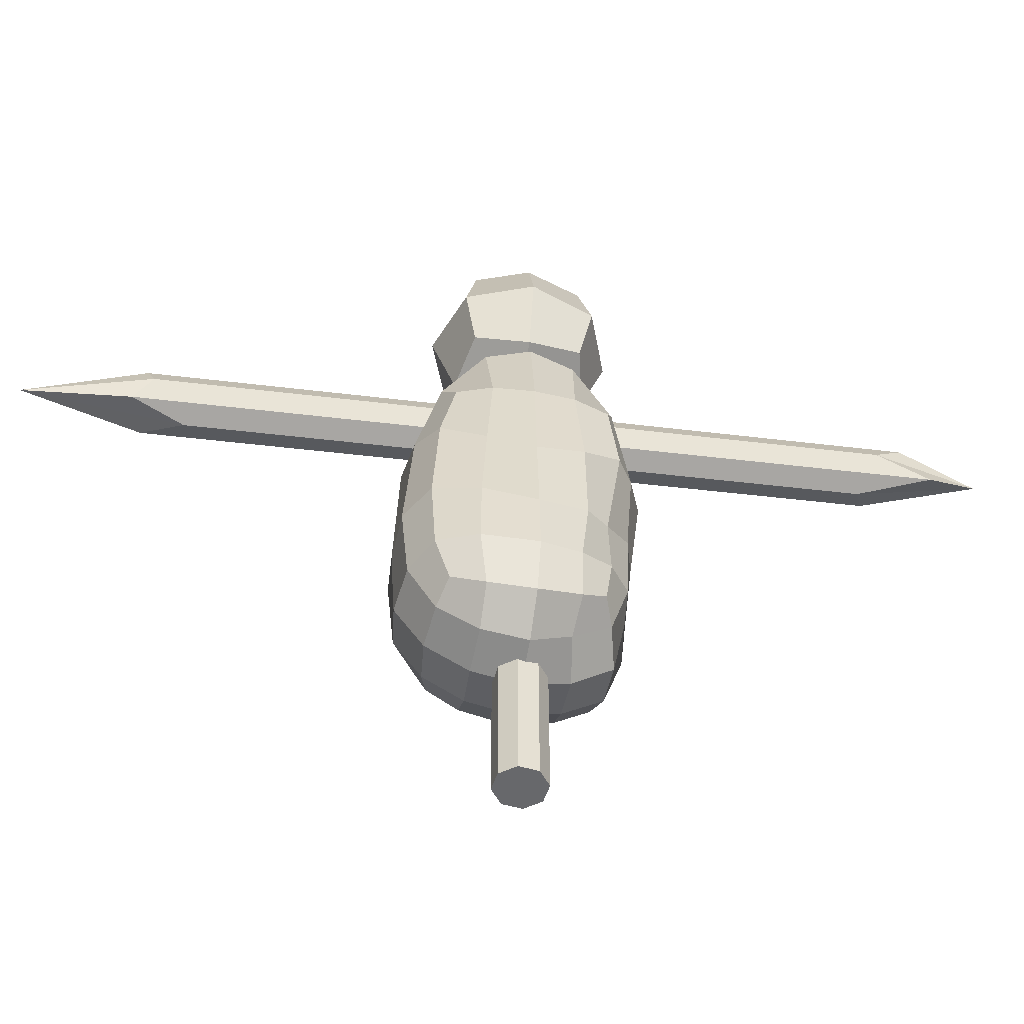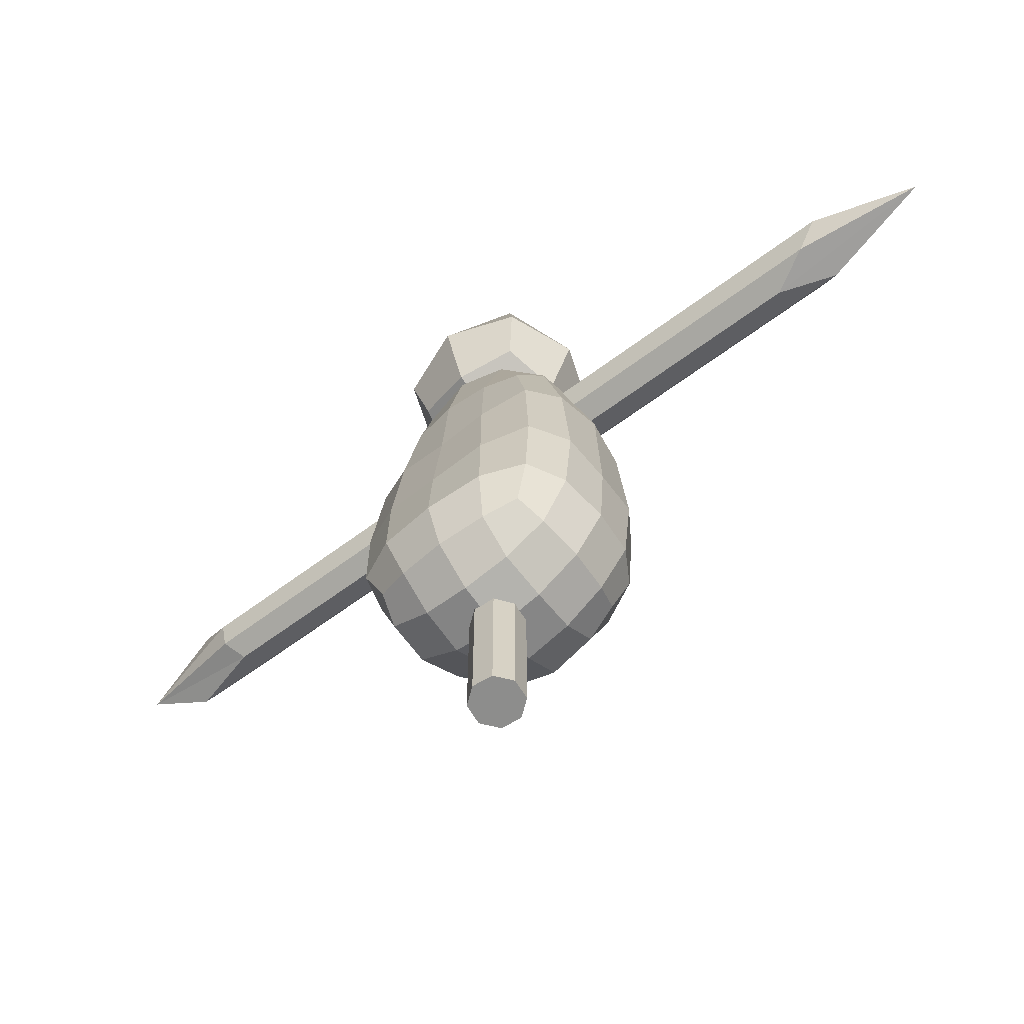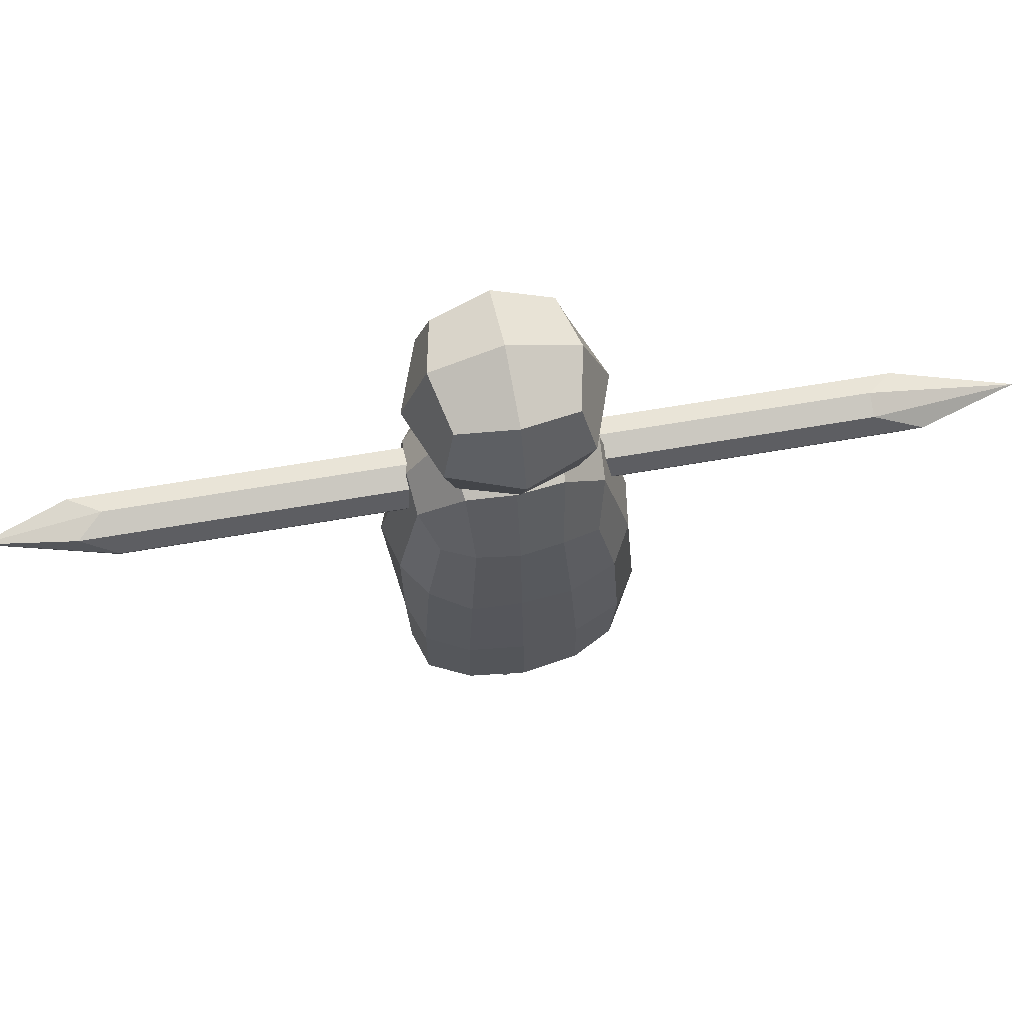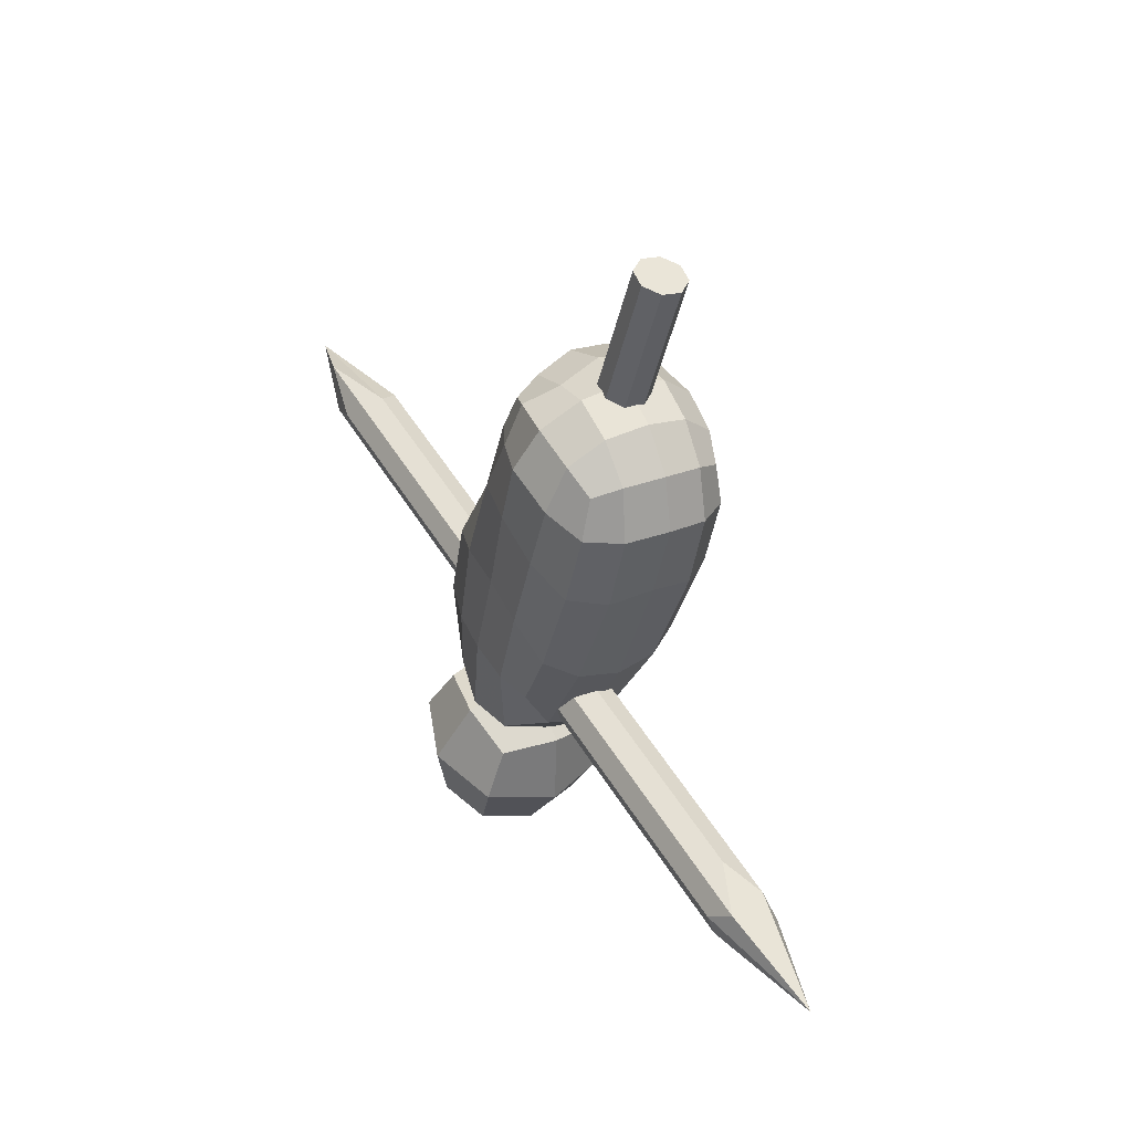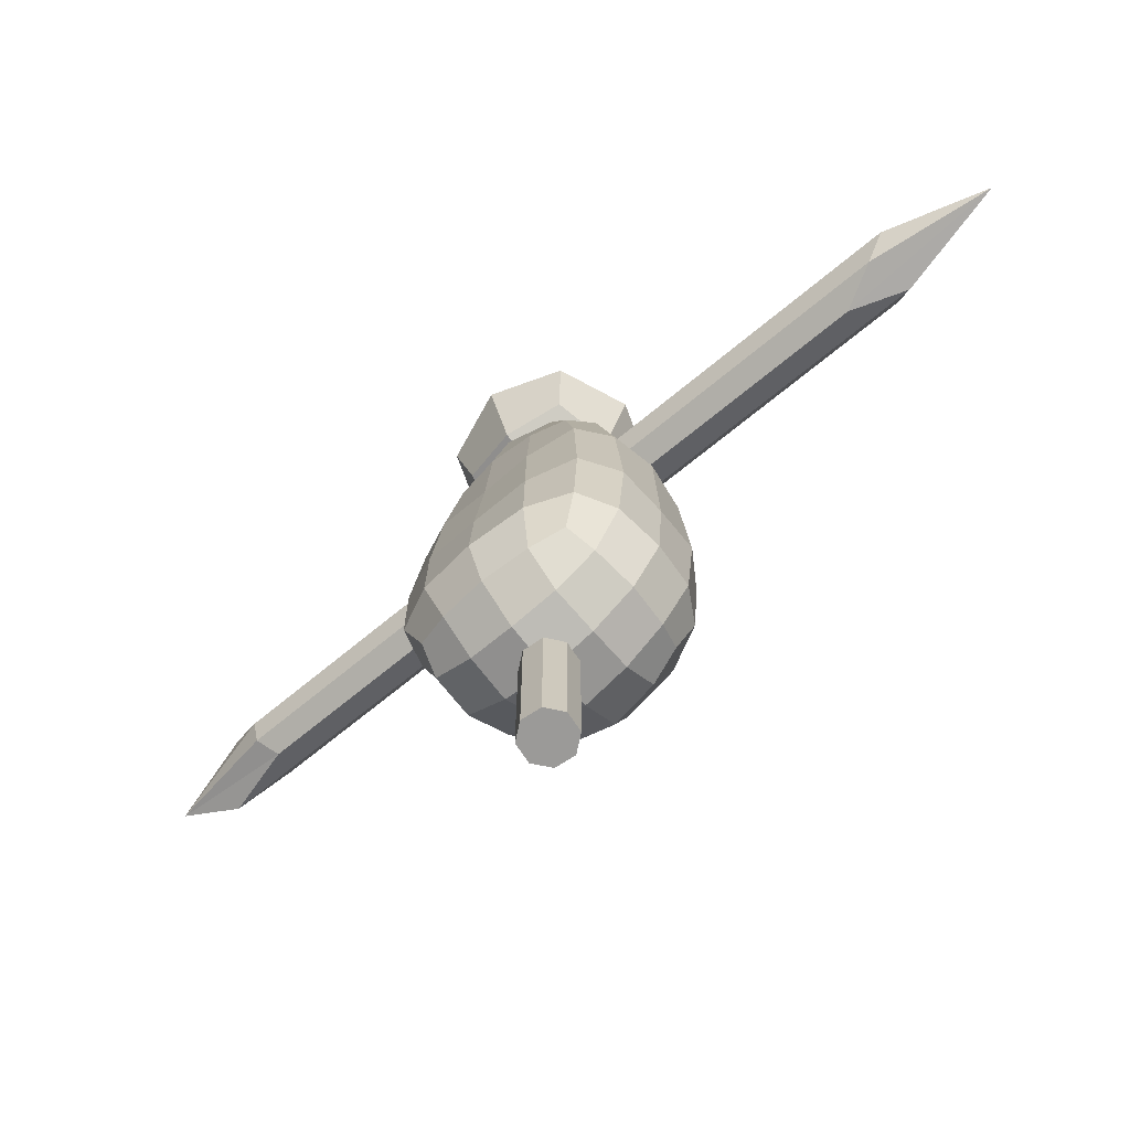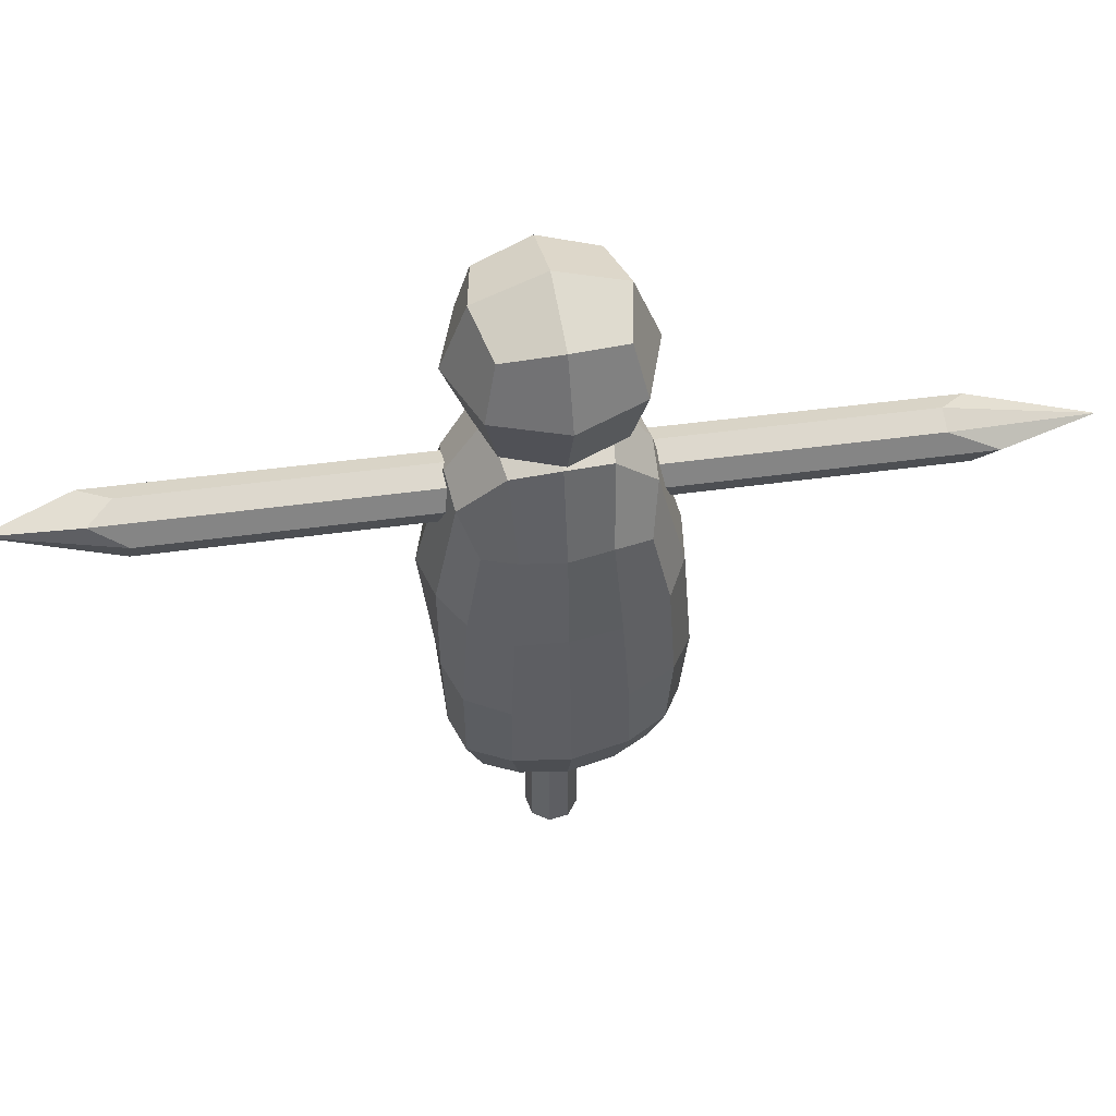
<metadata>
{"format":"obj","ext":"obj","renderer":"f3d","projection":"perspective","resolution":1024,"background":"white","views":[{"elev":-52.3,"azim":-130.2,"up":"+Y"},{"elev":-64.5,"azim":98.3,"up":"+Y"},{"elev":66.6,"azim":48.5,"up":"+Y"},{"elev":-42.4,"azim":-12.4,"up":"+Z"},{"elev":-69.4,"azim":100.7,"up":"+Y"},{"elev":51.4,"azim":48.3,"up":"+Y"}]}
</metadata>
<code>
o Cylinder.004
v -9.036 -9.966 -7.658
v -9.036 -7.966 -7.658
v -8.796 -9.966 -7.559
v -8.796 -7.966 -7.559
v -8.697 -9.966 -7.319
v -8.697 -7.966 -7.319
v -8.796 -9.966 -7.079
v -8.796 -7.966 -7.079
v -9.036 -9.966 -6.98
v -9.036 -7.966 -6.98
v -9.276 -9.966 -7.079
v -9.276 -7.966 -7.079
v -9.375 -9.966 -7.319
v -9.375 -7.966 -7.319
v -9.276 -9.966 -7.559
v -9.276 -7.966 -7.559
v -10.21 -7.352 -6.941
v -10.34 -3.657 -6.887
v -9.329 -7.509 -8.665
v -9.325 -3.657 -8.645
v -8.766 -7.509 -5.959
v -8.855 -3.704 -6.114
v -7.735 -7.509 -7.745
v -7.754 -3.657 -7.738
v -9.648 -7.659 -8.355
v -10 -7.729 -7.864
v -10.2 -7.598 -7.32
v -10.27 -6.795 -6.894
v -10.2 -5.912 -6.863
v -10.41 -4.663 -6.786
v -10.2 -3.592 -7.345
v -9.979 -3.619 -7.85
v -9.655 -3.592 -8.298
v -9.302 -4.644 -8.875
v -9.3 -5.992 -8.964
v -9.318 -6.991 -8.898
v -7.994 -7.676 -8.014
v -8.451 -7.752 -8.345
v -8.966 -7.676 -8.576
v -8.905 -3.118 -8.571
v -8.449 -2.967 -8.349
v -8.029 -3.118 -8.065
v -7.567 -4.644 -7.873
v -7.49 -5.992 -7.919
v -7.539 -6.991 -7.871
v -8.447 -7.659 -6.269
v -8.092 -7.729 -6.76
v -7.844 -7.659 -7.313
v -7.89 -3.592 -7.279
v -8.116 -3.619 -6.774
v -8.453 -3.599 -6.344
v -8.818 -4.665 -5.851
v -8.79 -5.974 -5.724
v -8.777 -6.991 -5.726
v -9.993 -7.53 -6.675
v -9.612 -7.703 -6.309
v -9.129 -7.676 -6.048
v -9.193 -3.119 -6.057
v -9.646 -2.967 -6.275
v -10.07 -3.118 -6.559
v -10.28 -6.923 -7.375
v -10.35 -6.116 -7.323
v -10.34 -4.893 -7.334
v -10.21 -7.123 -7.982
v -10.16 -6.237 -7.957
v -10.06 -4.974 -7.896
v -9.784 -7.053 -8.568
v -9.772 -6.107 -8.552
v -9.732 -4.892 -8.447
v -8.805 -7.083 -8.91
v -8.761 -6.062 -9.002
v -8.803 -4.514 -8.896
v -8.258 -7.17 -8.68
v -8.225 -6.162 -8.736
v -8.255 -4.46 -8.685
v -7.785 -7.083 -8.321
v -7.727 -6.062 -8.405
v -7.798 -4.514 -8.316
v -7.591 -7.053 -7.302
v -7.611 -6.107 -7.304
v -7.723 -4.892 -7.287
v -7.888 -7.123 -6.642
v -7.93 -6.237 -6.667
v -8.036 -4.974 -6.728
v -8.311 -7.053 -6.056
v -8.323 -6.107 -6.072
v -8.363 -4.892 -6.178
v -9.255 -6.947 -5.836
v -9.287 -5.836 -5.8
v -9.31 -4.529 -5.802
v -9.691 -6.818 -6.164
v -9.747 -5.75 -6.061
v -9.839 -4.461 -5.94
v -10.11 -6.815 -6.485
v -10.09 -5.781 -6.421
v -10.17 -4.539 -6.368
v -9.253 -7.988 -8.123
v -8.736 -8.095 -7.852
v -8.243 -7.988 -7.54
v -9.568 -8.091 -7.613
v -9.047 -8.215 -7.312
v -8.527 -8.093 -7.011
v -9.765 -7.826 -7.116
v -9.346 -8.068 -6.778
v -8.843 -7.988 -6.501
v -8.122 -2.457 -7.473
v -8.698 -2.227 -7.917
v -9.371 -2.457 -8.194
v -8.33 -2.324 -6.898
v -9.048 -2.012 -7.312
v -9.765 -2.324 -7.726
v -8.724 -2.457 -6.43
v -9.397 -2.227 -6.707
v -9.973 -2.457 -7.151
v -8.768 -2.033 -6.339
v -8.768 -0.5715 -6.339
v -10.03 -2.033 -7.069
v -10.03 -0.5715 -7.069
v -8.038 -2.033 -7.604
v -8.038 -0.5715 -7.604
v -9.303 -2.033 -8.335
v -9.303 -0.5715 -8.335
v -9.481 -2.193 -6.566
v -8.71 -1.302 -6.12
v -9.481 -0.4114 -6.566
v -10.25 -1.302 -7.011
v -9.807 -2.193 -7.782
v -9.807 -0.4114 -7.782
v -9.362 -1.302 -8.554
v -8.59 -2.193 -8.108
v -8.59 -0.4114 -8.108
v -7.819 -1.302 -7.663
v -8.264 -2.193 -6.892
v -8.264 -0.4114 -6.892
v -9.649 -1.302 -6.275
v -10.1 -1.302 -7.95
v -8.422 -1.302 -8.399
v -7.973 -1.302 -6.724
v -9.036 -2.529 -7.337
v -9.036 -0.07538 -7.337
v -11.57 -2.71 -3.161
v -11.49 -2.804 -2.736
v -11.17 -3.118 -3.054
v -11.29 -3.4 -3.088
v -11.47 -3.526 -3.34
v -12.2 -3.34 -2.635
v -11.92 -3.111 -3.359
v -12.02 -2.799 -2.957
v -12.33 -3.004 -1.848
v -6.803 -3.378 -11.43
v -6.873 -3.52 -11.87
v -7.025 -3.797 -11.84
v -6.8 -4.098 -12
v -6.906 -4.166 -11.25
v -6.386 -4.087 -11.58
v -6.134 -3.825 -11.78
v -6.561 -3.495 -11.28
v -5.827 -3.916 -13.12
f 1 2 4 3
f 3 4 6 5
f 5 6 8 7
f 7 8 10 9
f 9 10 12 11
f 11 12 14 13
f 4 2 16 14 12 10 8 6
f 13 14 16 15
f 15 16 2 1
f 1 3 5 7 9 11 13 15
f 61 62 65 64
f 62 63 66 65
f 64 65 68 67
f 65 66 69 68
f 17 28 61 27
f 28 29 62 61
f 29 30 63 62
f 30 18 31 63
f 63 31 32 66
f 66 32 33 69
f 69 33 20 34
f 68 69 34 35
f 67 68 35 36
f 25 67 36 19
f 26 64 67 25
f 27 61 64 26
f 70 71 74 73
f 71 72 75 74
f 73 74 77 76
f 74 75 78 77
f 19 36 70 39
f 36 35 71 70
f 35 34 72 71
f 34 20 40 72
f 72 40 41 75
f 75 41 42 78
f 78 42 24 43
f 77 78 43 44
f 76 77 44 45
f 37 76 45 23
f 38 73 76 37
f 39 70 73 38
f 79 80 83 82
f 80 81 84 83
f 82 83 86 85
f 83 84 87 86
f 23 45 79 48
f 45 44 80 79
f 44 43 81 80
f 43 24 49 81
f 81 49 50 84
f 84 50 51 87
f 87 51 22 52
f 86 87 52 53
f 85 86 53 54
f 46 85 54 21
f 47 82 85 46
f 48 79 82 47
f 88 89 92 91
f 89 90 93 92
f 91 92 95 94
f 92 93 96 95
f 21 54 88 57
f 54 53 89 88
f 53 52 90 89
f 52 22 58 90
f 90 58 59 93
f 93 59 60 96
f 96 60 18 30
f 95 96 30 29
f 94 95 29 28
f 55 94 28 17
f 56 91 94 55
f 57 88 91 56
f 97 98 101 100
f 98 99 102 101
f 100 101 104 103
f 101 102 105 104
f 19 39 97 25
f 39 38 98 97
f 38 37 99 98
f 37 23 48 99
f 99 48 47 102
f 102 47 46 105
f 105 46 21 57
f 104 105 57 56
f 103 104 56 55
f 27 103 55 17
f 26 100 103 27
f 25 97 100 26
f 106 107 110 109
f 107 108 111 110
f 109 110 113 112
f 110 111 114 113
f 24 42 106 49
f 42 41 107 106
f 41 40 108 107
f 40 20 33 108
f 108 33 32 111
f 111 32 31 114
f 114 31 18 60
f 113 114 60 59
f 112 113 59 58
f 51 112 58 22
f 50 109 112 51
f 49 106 109 50
f 115 124 135 123
f 124 116 125 135
f 135 125 118 126
f 123 135 126 117
f 117 126 136 127
f 126 118 128 136
f 136 128 122 129
f 127 136 129 121
f 121 129 137 130
f 129 122 131 137
f 137 131 120 132
f 130 137 132 119
f 119 132 138 133
f 132 120 134 138
f 138 134 116 124
f 133 138 124 115
f 117 127 139 123
f 127 121 130 139
f 139 130 119 133
f 123 139 133 115
f 122 128 140 131
f 128 118 125 140
f 140 125 116 134
f 131 140 134 120
f 141 149 142
f 142 149 143
f 143 149 144
f 144 149 145
f 145 149 146
f 146 149 147
f 143 144 155 156
f 147 149 148
f 148 149 141
f 150 158 151
f 151 158 152
f 152 158 153
f 153 158 154
f 154 158 155
f 155 158 156
f 142 143 156 157
f 156 158 157
f 157 158 150
f 144 145 154 155
f 145 146 153 154
f 146 147 152 153
f 147 148 151 152
f 148 141 150 151
f 141 142 157 150

</code>
